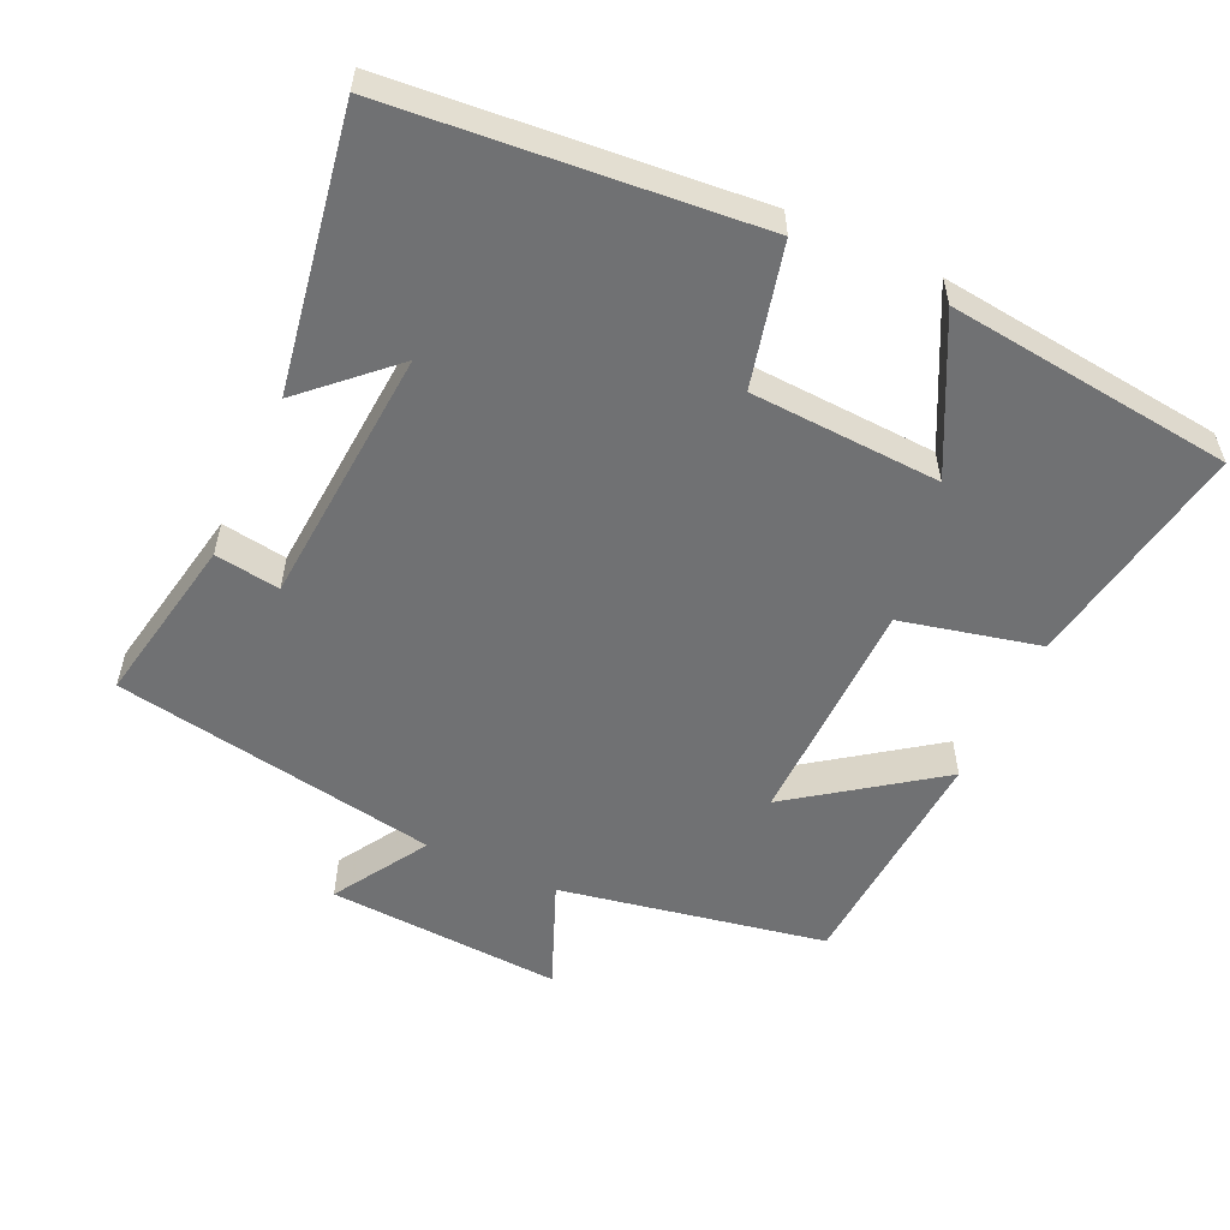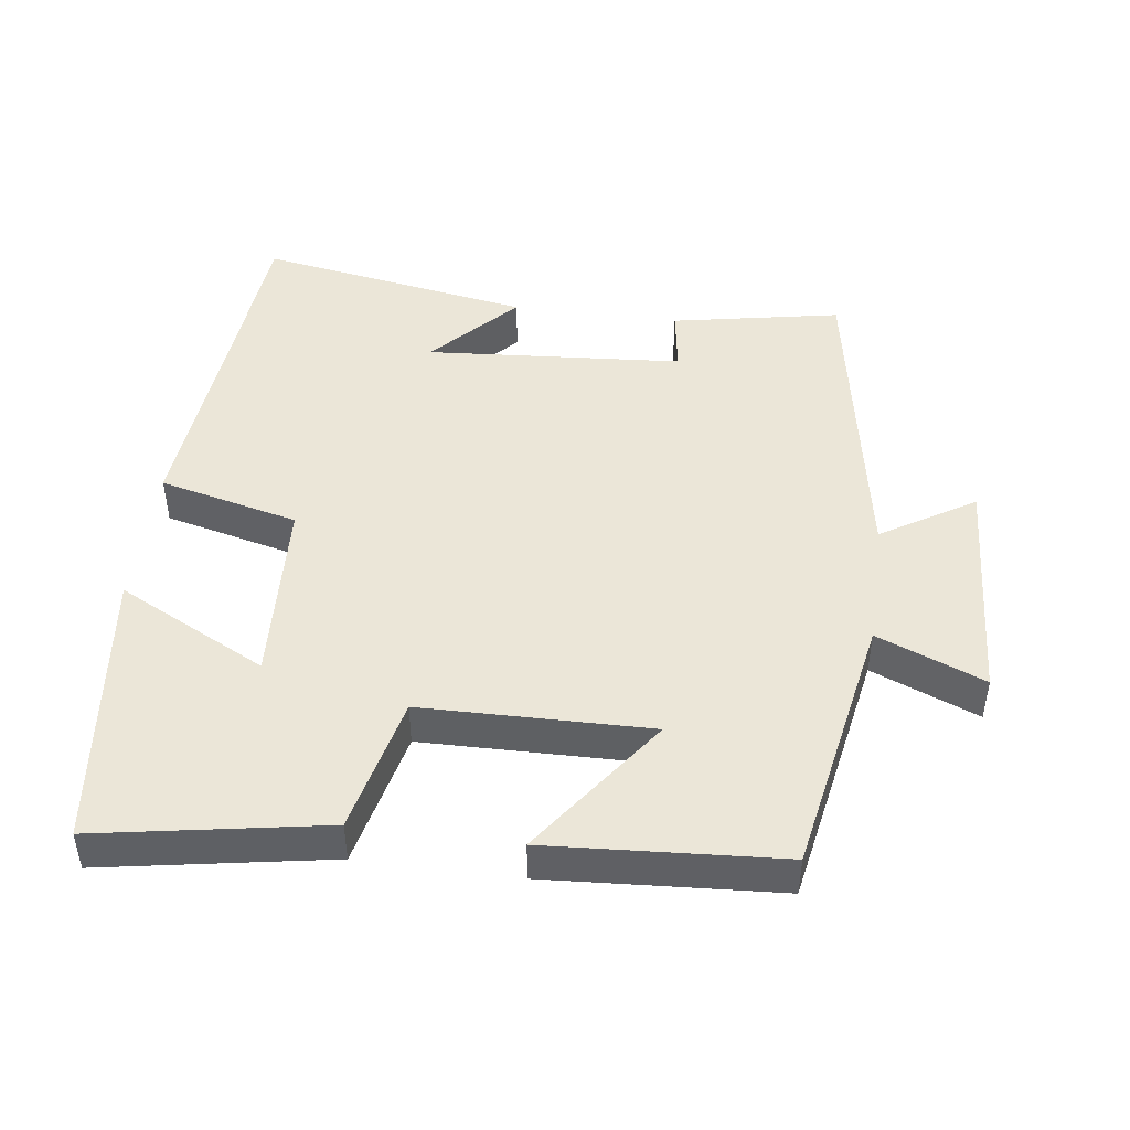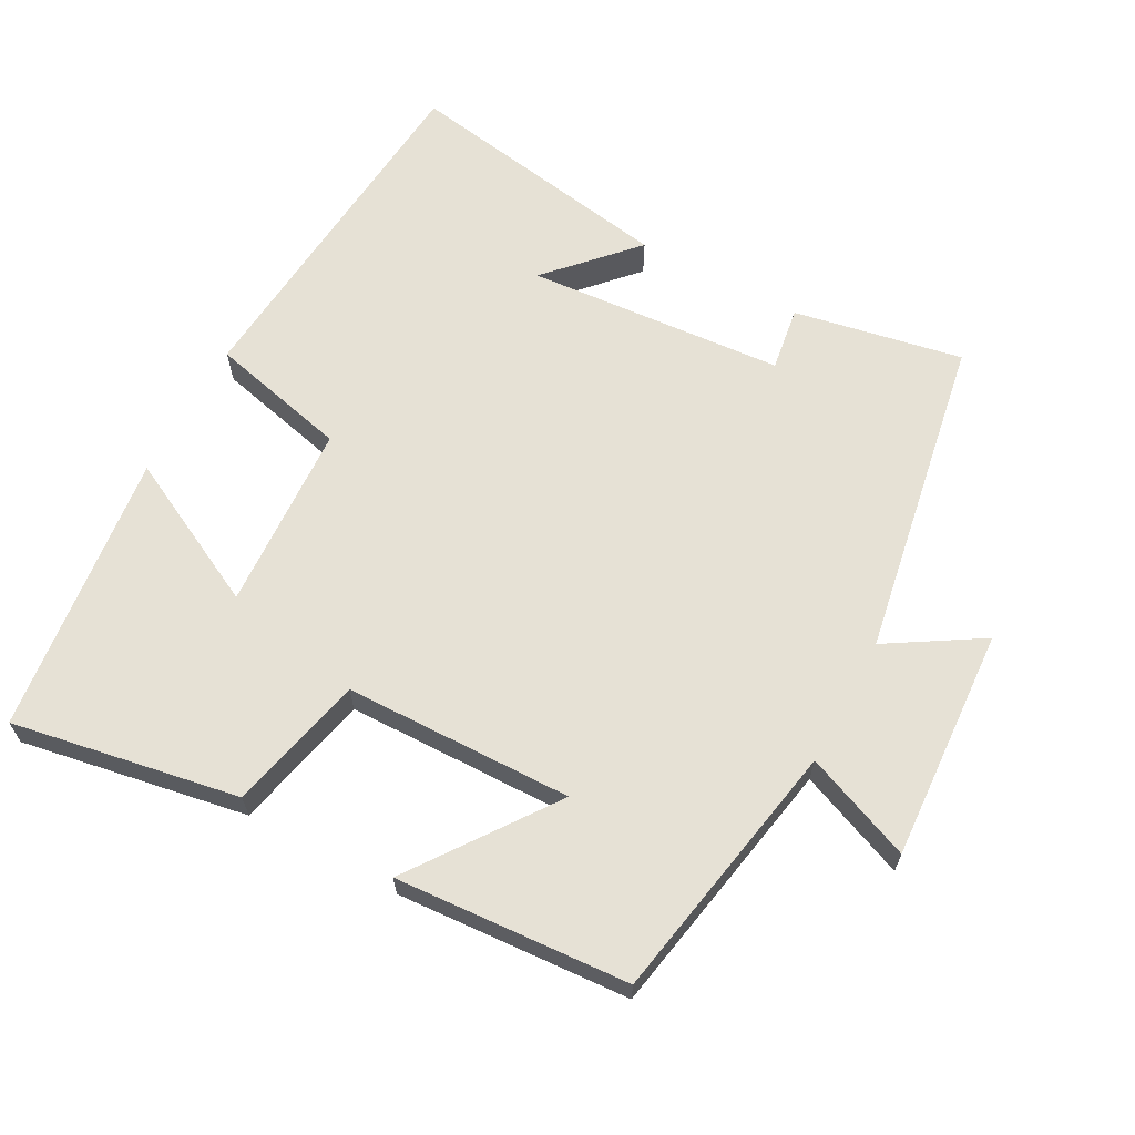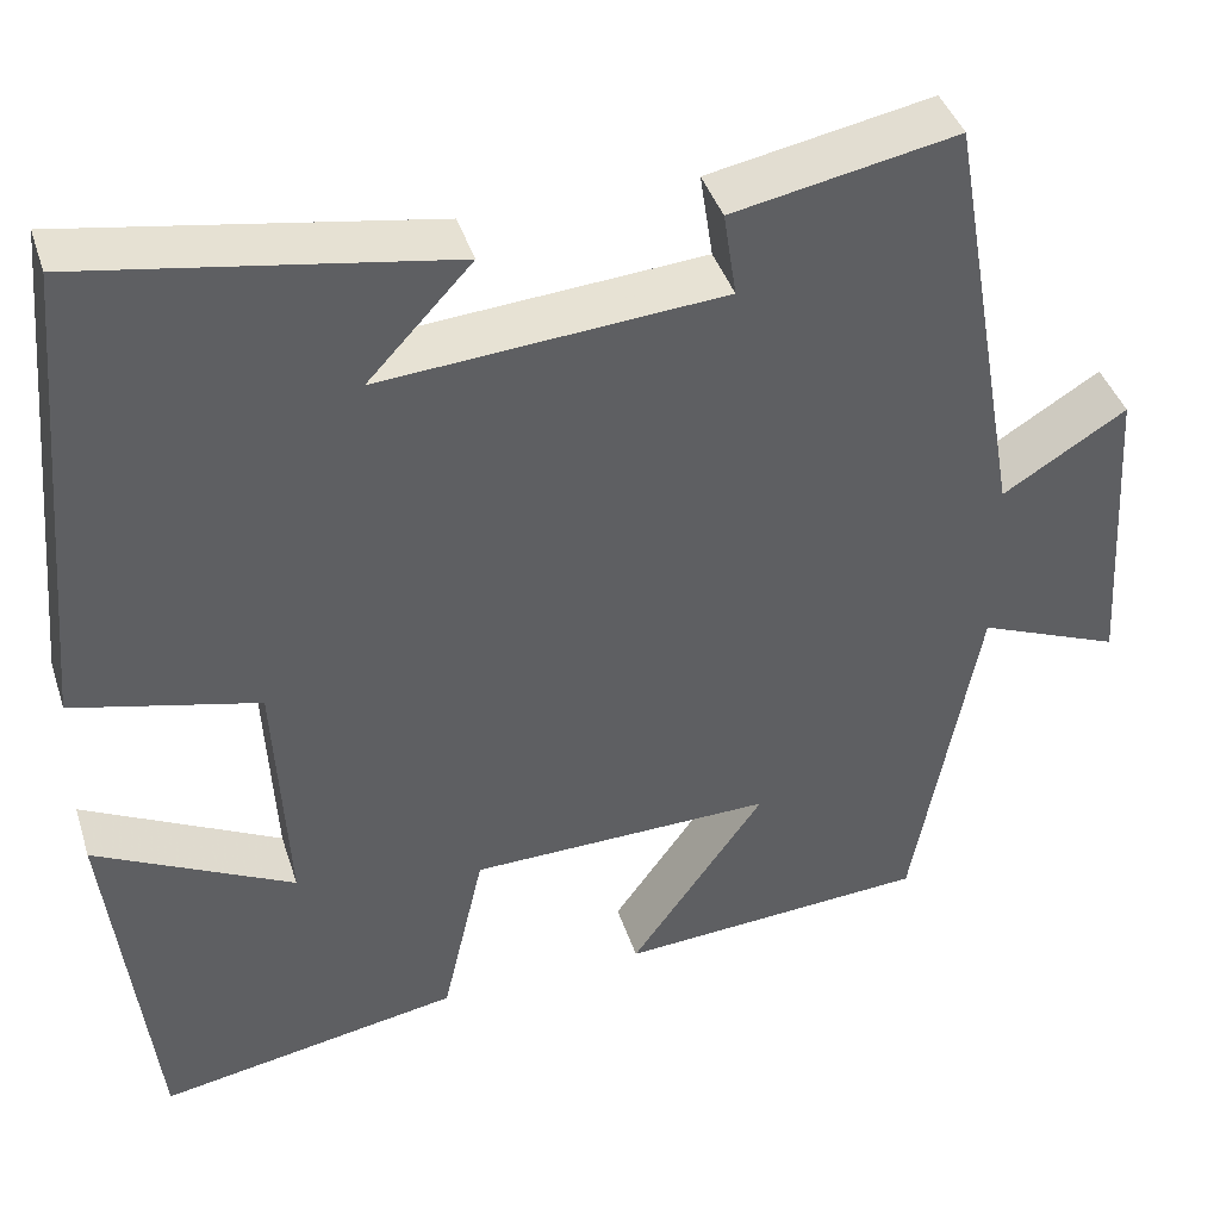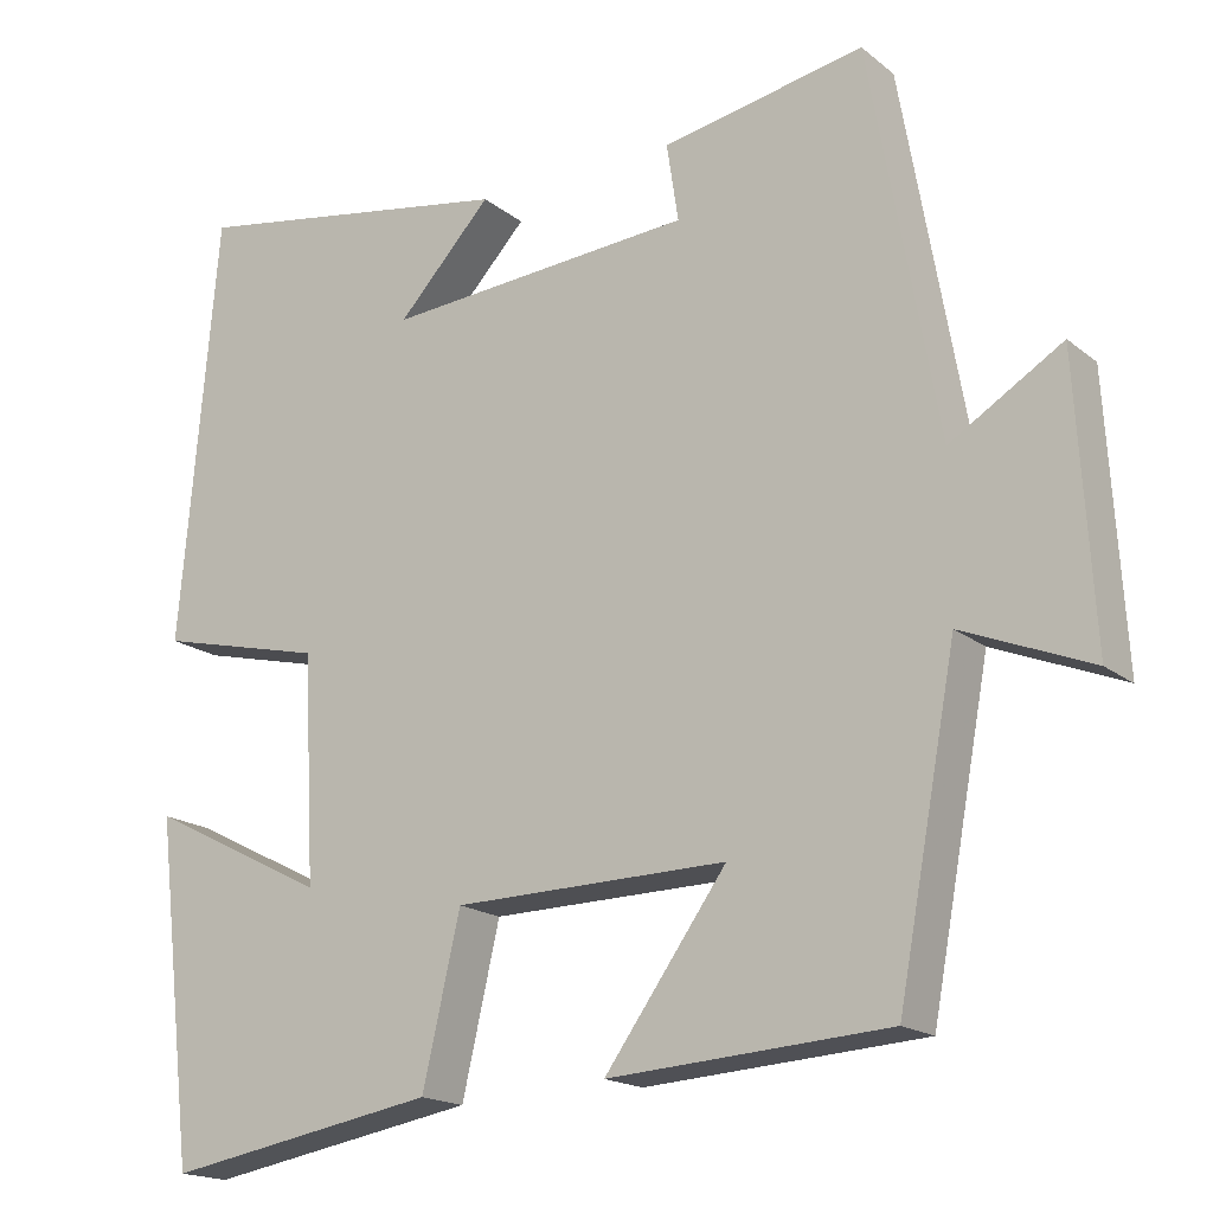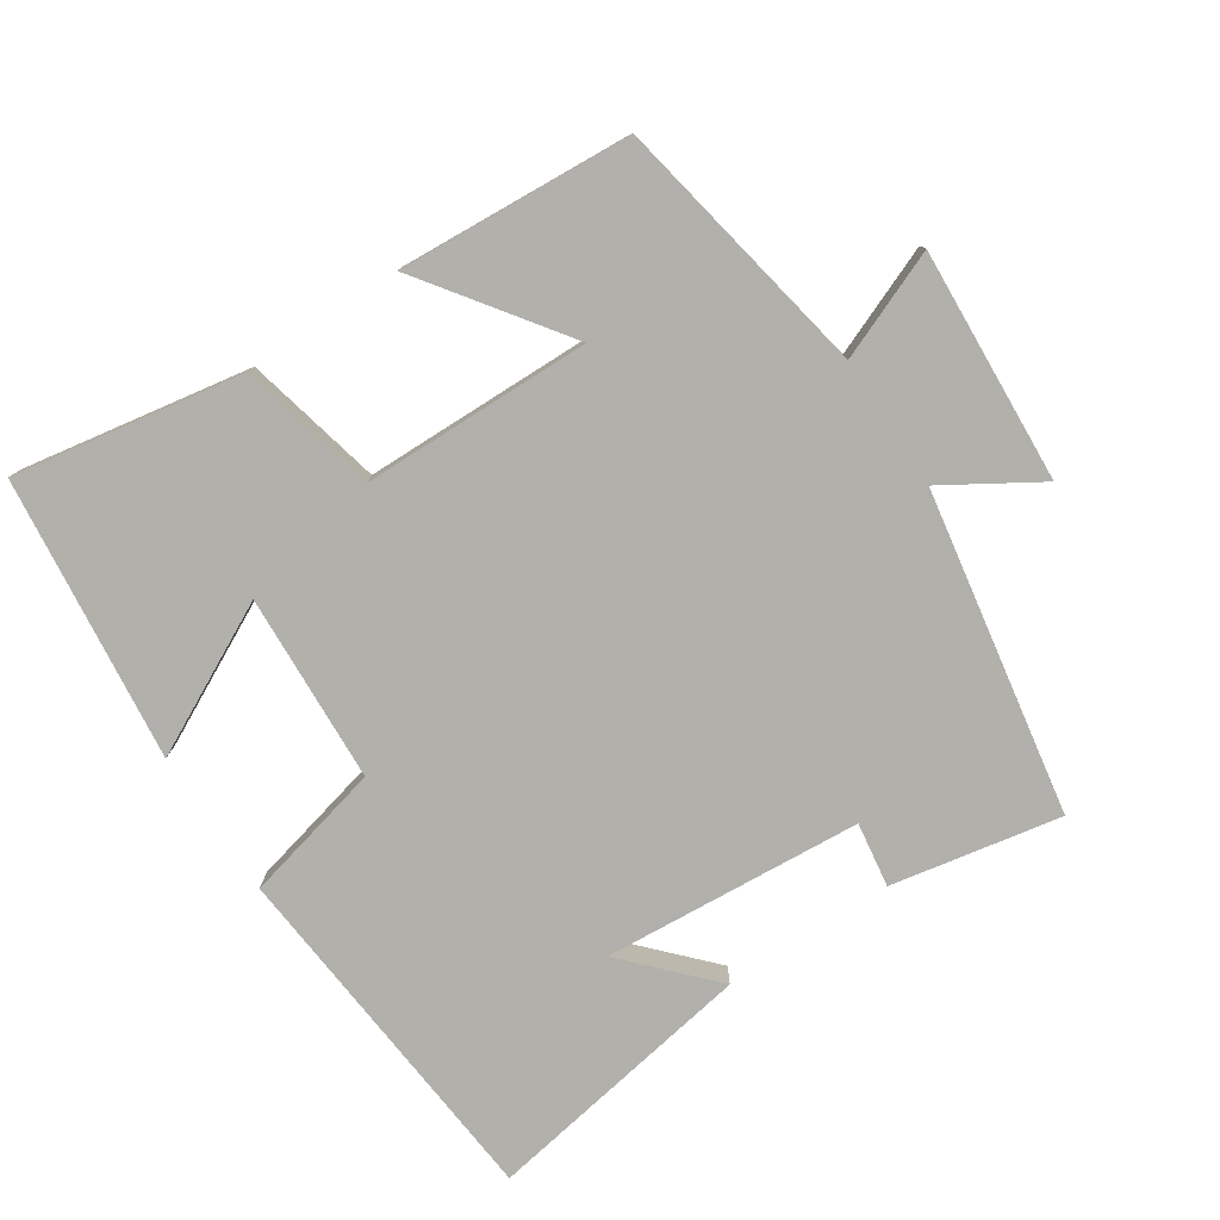
<metadata>
{"format":"obj","ext":"obj","renderer":"f3d","projection":"perspective","resolution":1024,"background":"white","views":[{"elev":-55.1,"azim":65.3,"up":"+Y"},{"elev":46.3,"azim":-172.4,"up":"+Y"},{"elev":64.5,"azim":-151.6,"up":"+Y"},{"elev":41.2,"azim":162.7,"up":"+Z"},{"elev":-17.6,"azim":-146.3,"up":"+Z"},{"elev":-78.4,"azim":-146.5,"up":"+Y"}]}
</metadata>
<code>
v -0.43 0.07 -0.478
v -0.5 0.07 -0.102
v -0.653 0.07 -0.164
v -0.633 0.07 0.168
v -0.5 0.07 0.086
v -0.419 0.07 0.546
v -0.178 0.07 0.5
v -0.192 0.07 0.408
v 0.176 0.07 0.38
v 0.064 0.07 0.5
v 0.455 0.07 0.566
v 0.5 0.07 0.055
v 0.301 0.07 0.007
v 0.287 0.07 -0.261
v 0.5 0.07 -0.153
v 0.453 0.07 -0.557
v 0.129 0.07 -0.5
v 0.084 0.07 -0.304
v -0.242 0.07 -0.298
v -0.097 0.07 -0.5
v -0.43 0 -0.478
v -0.5 0 -0.102
v -0.653 0 -0.164
v -0.633 0 0.168
v -0.5 0 0.086
v -0.419 0 0.546
v -0.178 0 0.5
v -0.192 0 0.408
v 0.176 0 0.38
v 0.064 0 0.5
v 0.455 0 0.566
v 0.5 0 0.055
v 0.301 0 0.007
v 0.287 0 -0.261
v 0.5 0 -0.153
v 0.453 0 -0.557
v 0.129 0 -0.5
v 0.084 0 -0.304
v -0.242 0 -0.298
v -0.097 0 -0.5
f 19 20 1 2
f 18 19 2
f 16 17 18
f 14 15 16
f 14 16 18
f 13 14 18 2
f 9 10 11 12
f 8 9 12 13
f 5 6 7 8
f 5 8 13 2
f 2 3 4 5
f 22 21 40 39
f 22 39 38
f 38 37 36
f 36 35 34
f 38 36 34
f 22 38 34 33
f 32 31 30 29
f 33 32 29 28
f 28 27 26 25
f 22 33 28 25
f 25 24 23 22
f 1 21 22 2
f 2 22 23 3
f 3 23 24 4
f 4 24 25 5
f 5 25 26 6
f 6 26 27 7
f 7 27 28 8
f 8 28 29 9
f 9 29 30 10
f 10 30 31 11
f 11 31 32 12
f 12 32 33 13
f 13 33 34 14
f 14 34 35 15
f 15 35 36 16
f 16 36 37 17
f 17 37 38 18
f 18 38 39 19
f 19 39 40 20
f 20 40 21 1

</code>
